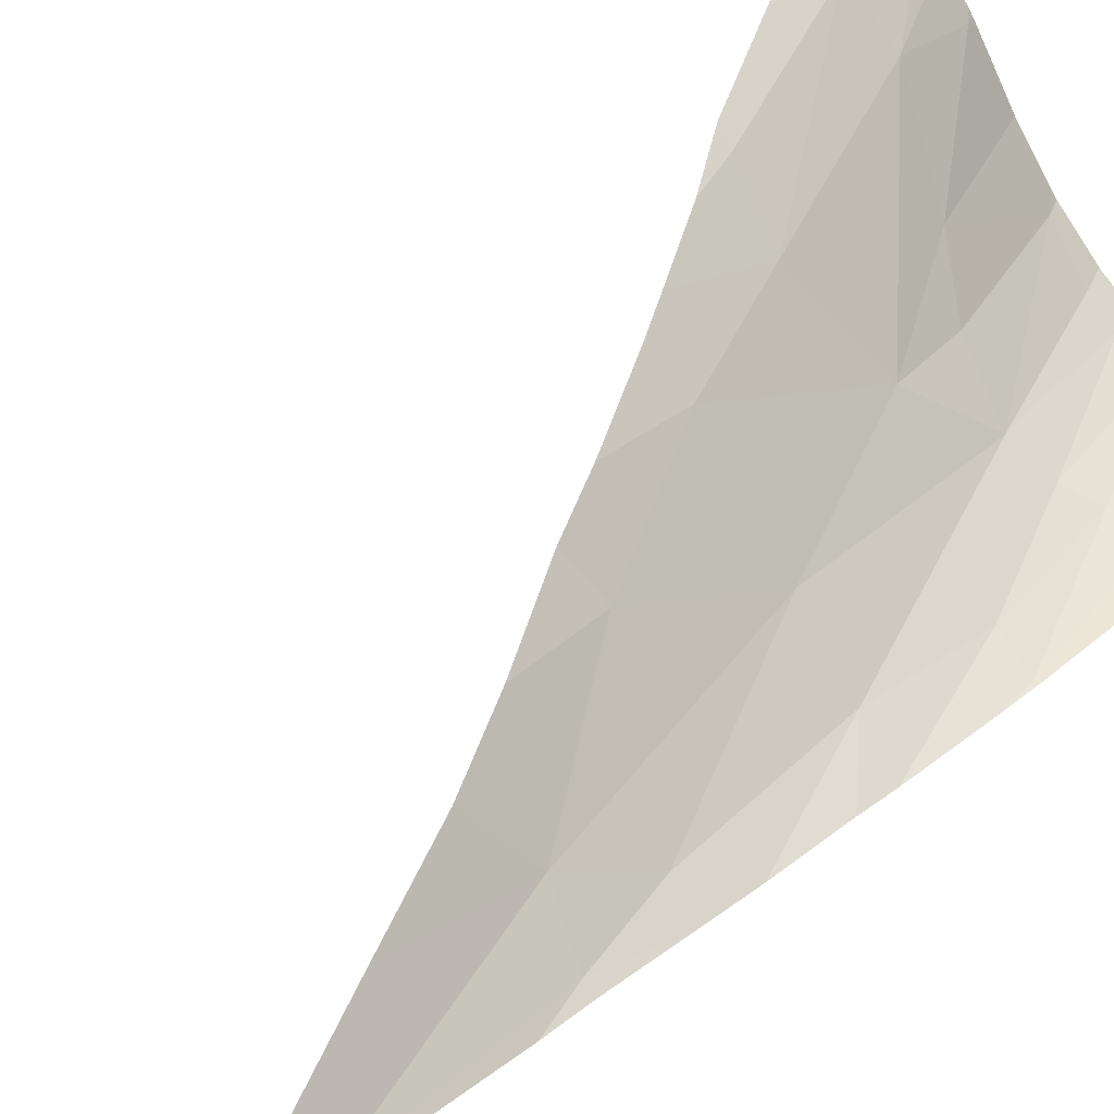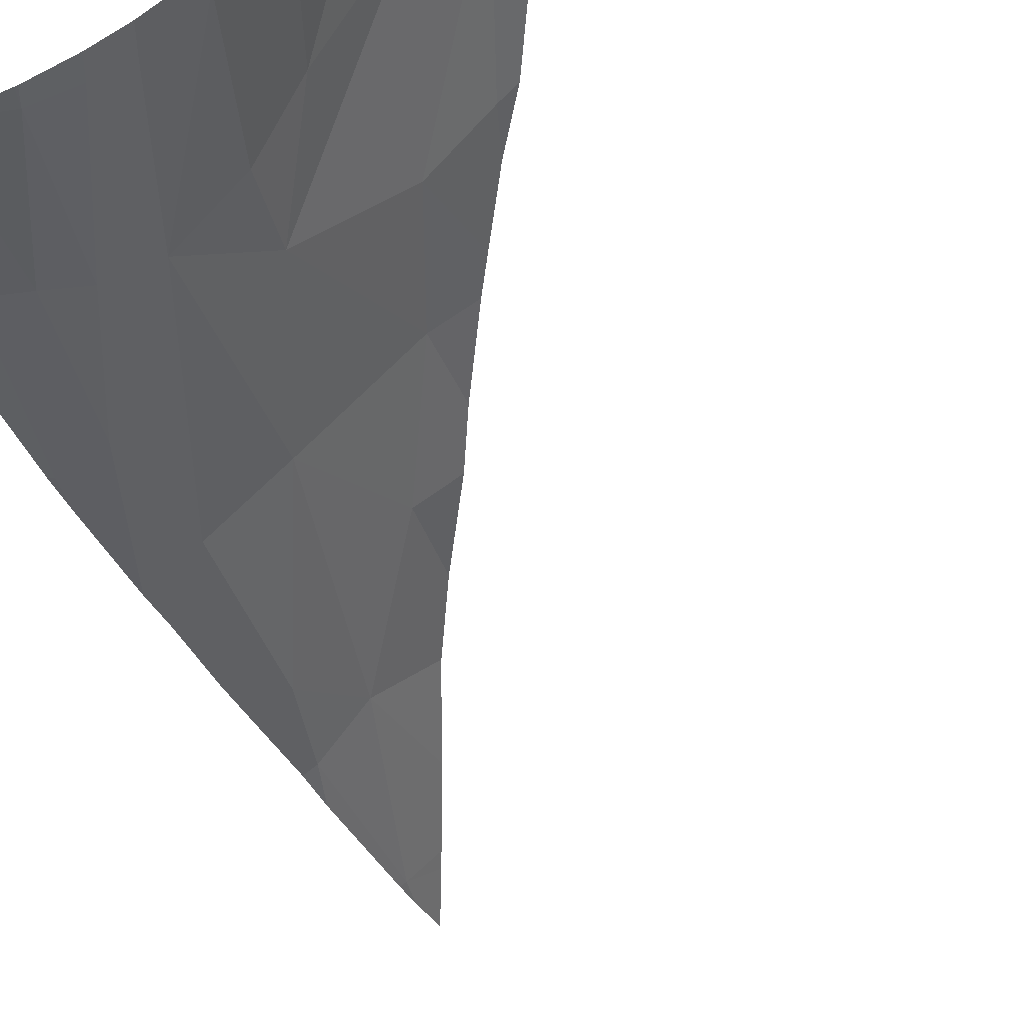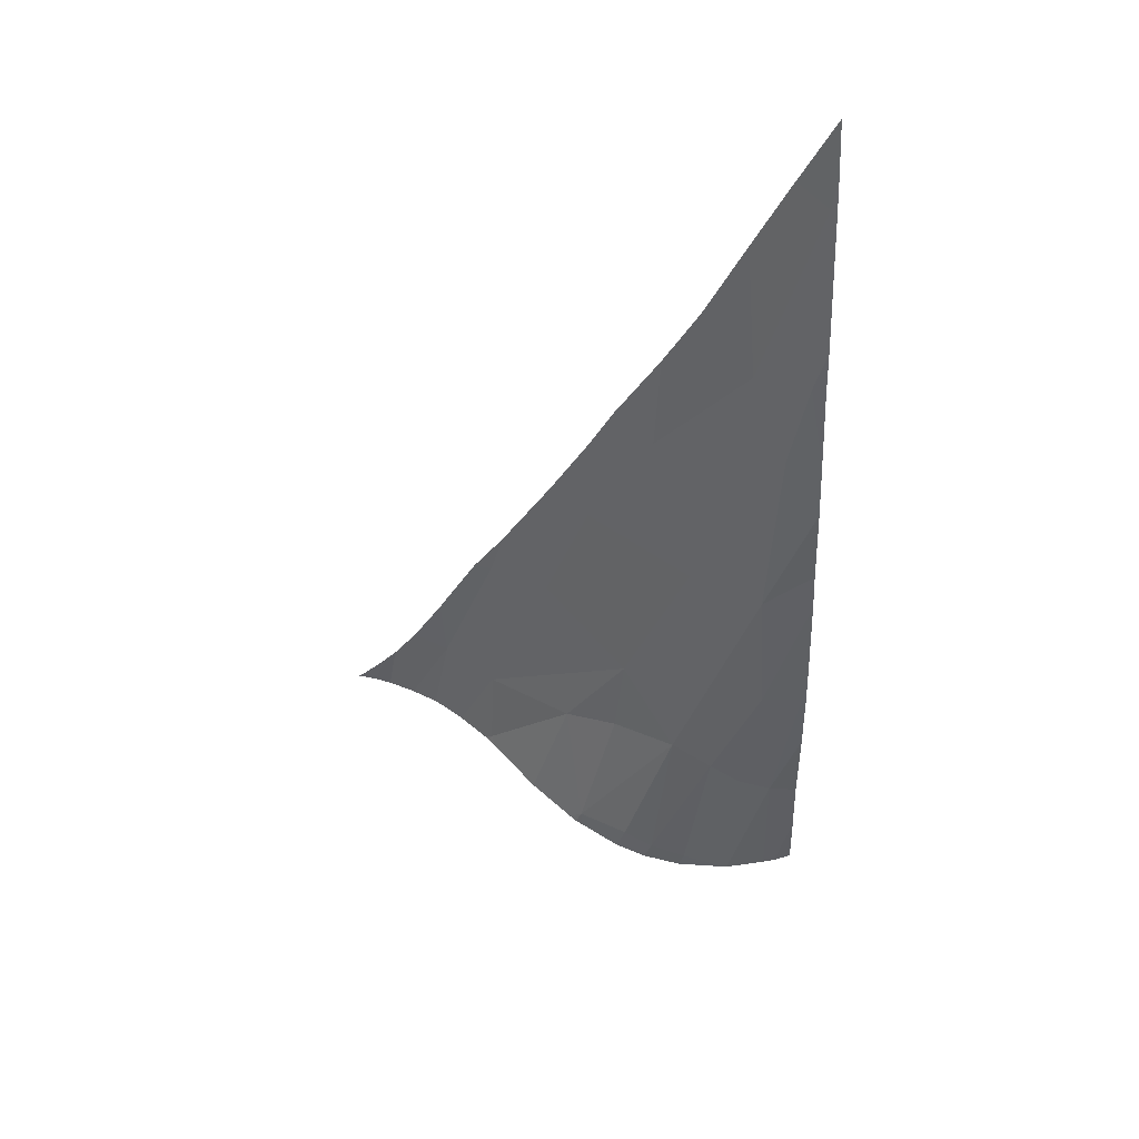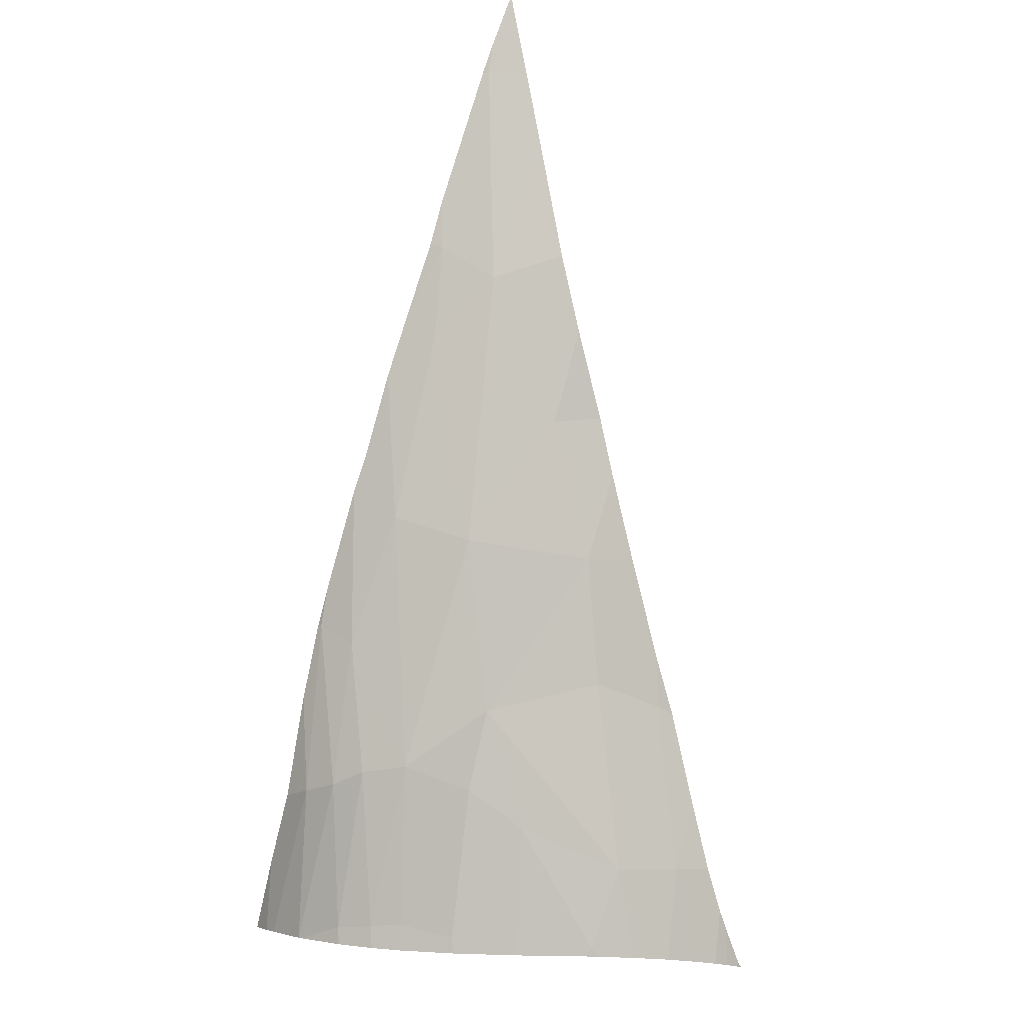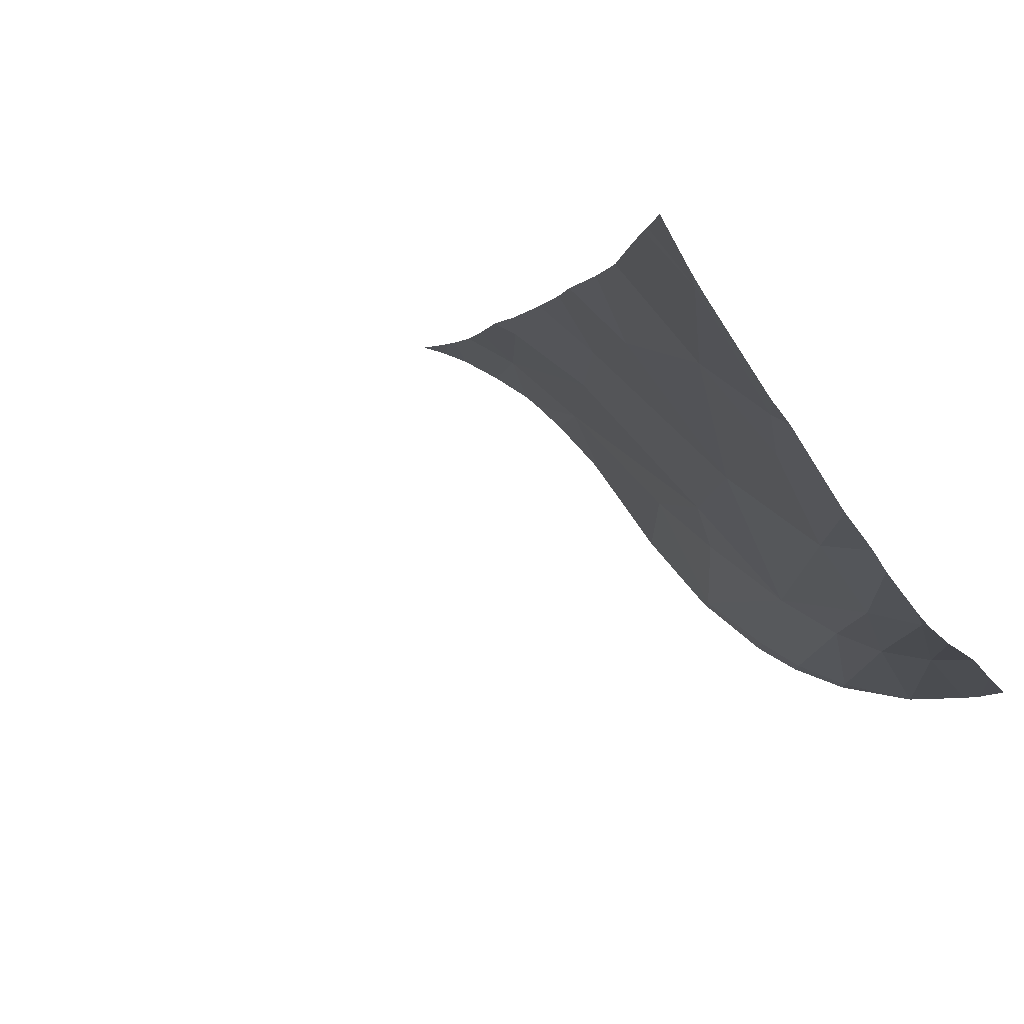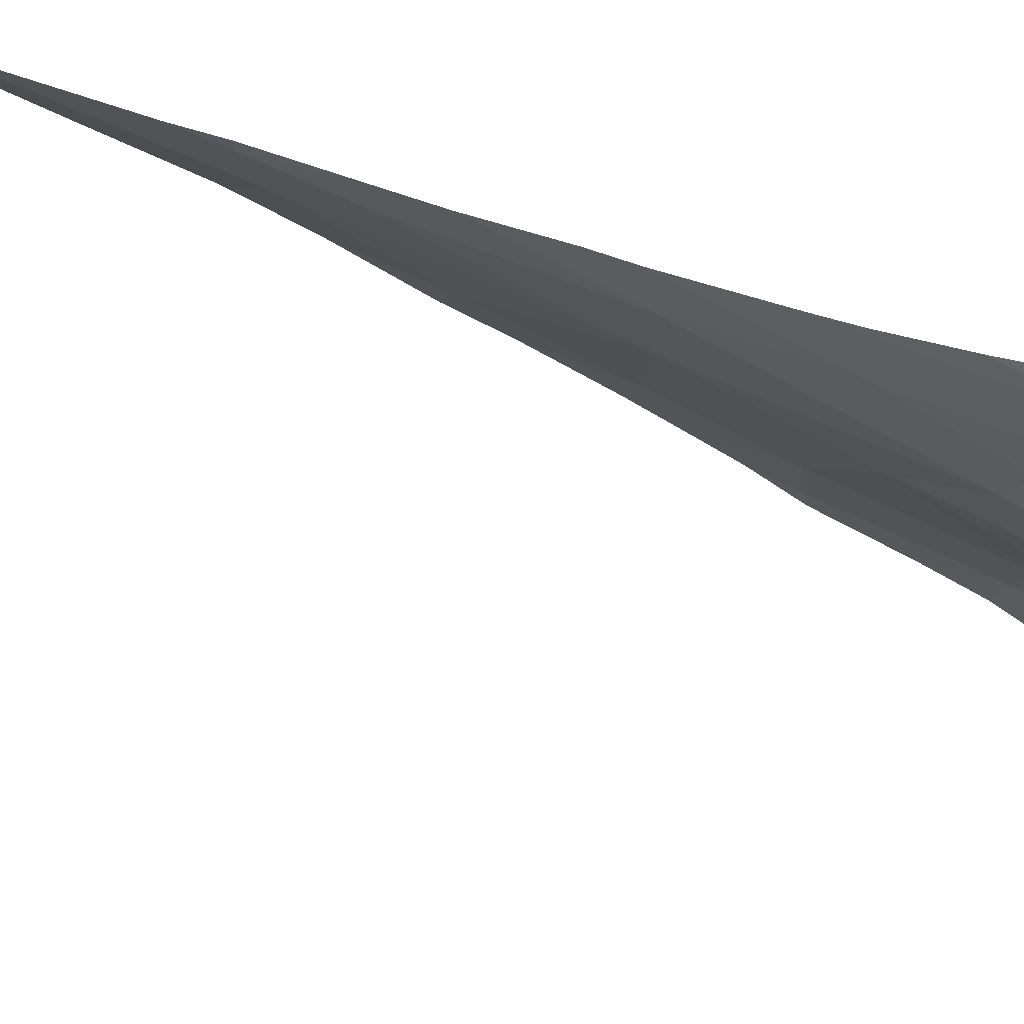
<metadata>
{"format":"obj","ext":"obj","renderer":"f3d","projection":"perspective","resolution":1024,"background":"white","views":[{"elev":57.9,"azim":-134.3,"up":"+Z"},{"elev":-52.5,"azim":20.9,"up":"+Z"},{"elev":60.6,"azim":174.5,"up":"+Y"},{"elev":-21.0,"azim":-59.3,"up":"+Y"},{"elev":-0.7,"azim":-160.9,"up":"+Z"},{"elev":-48.5,"azim":-97.3,"up":"+Z"}]}
</metadata>
<code>
v 67.82 496.4 -138.9
v 79.78 494.8 -131.5
v 79.59 486.7 -136.9
v 74.64 486.7 -140.2
v 75.04 486.7 -140
v 68.66 486.7 -141.7
v 76.64 486.7 -139.1
v 71.96 486.7 -141.2
v 72.1 486.7 -141.1
v 74.12 488.1 -140
v 76.02 488.4 -138.8
v 71.72 487.7 -141
v 76.43 497.1 -133.7
v 79.18 487.7 -136.7
v 80.03 486.7 -136.4
v 69.84 497.5 -138
v 72.24 486.7 -141.1
v 79.09 486.7 -137.2
v 71.21 513.1 -130.6
v 63.49 545.3 -124.6
v 64.3 532 -128.6
v 72.77 527.7 -122.7
v 79.78 494.8 -131.5
v 65.61 544.7 -122.7
v 63.49 486.7 -141.3
v 85.82 503.1 -122.7
v 63.49 546.5 -124.1
v 73.37 521.6 -125
v 67.9 539 -122.7
v 77.67 512.7 -124.8
v 85.52 487.2 -129.3
v 88.46 492.7 -124
v 67.56 530.6 -126.5
v 80.03 486.7 -136.4
v 69.84 497.5 -138
v 65.6 526 -130
v 63.49 526.6 -131
v 75.64 502.3 -131.8
v 63.49 505.9 -137.4
v 66.49 505.5 -136.8
v 80.13 513.1 -122.7
v 63.49 494.9 -139.4
v 63.49 514.9 -134.9
v 65.6 486.7 -141.6
v 64.76 486.7 -141.5
v 63.49 501.2 -138.4
v 65.11 545.9 -122.7
v 79.18 487.7 -136.7
v 63.49 544.3 -124.9
v 63.49 535 -128.2
v 70.44 532.5 -122.7
v 63.82 544.4 -124.7
v 63.49 532 -129.1
v 63.49 517.5 -133.9
v 63.49 549.9 -122.7
v 67.82 496.4 -138.9
v 82.62 486.7 -133.5
v 63.49 490.7 -140.4
v 68.44 486.7 -141.7
v 75.73 522.1 -122.7
v 85.15 492.4 -126.8
v 63.77 506.1 -137.4
v 68.66 486.7 -141.7
v 74.12 488.1 -140
v 63.49 508.4 -136.8
v 71.72 487.7 -141
v 83.65 506.6 -122.7
v 80.74 504.5 -125.9
v 76.43 497.1 -133.7
v 66.71 513.9 -133.7
v 84.6 503.5 -123.2
v 63.49 524.3 -131.8
v 72.48 498.2 -136.4
v 85.41 486.7 -129.8
v 65.5 495.6 -139.4
v 68.46 486.7 -141.7
v 77.43 518.4 -122.7
v 76.02 488.4 -138.8
v 81.34 510.9 -122.7
v 63.49 522.8 -132.4
v 85.79 486.7 -129.3
v 89.16 486.7 -126
v 89.78 486.7 -125.5
v 93.3 486.7 -123.5
v 85.41 486.7 -129.8
v 85.15 492.4 -126.8
v 86.01 486.7 -129
v 94.41 486.7 -123.1
v 90.85 493 -122.7
v 93.52 489.1 -122.7
v 95.36 487 -122.7
v 91.5 486.7 -124.4
v 87.82 486.7 -127.2
v 85.52 487.2 -129.3
v 88.46 492.7 -124
v 92.61 490.3 -122.7
v 95.38 486.7 -122.8
v 85.82 503.1 -122.7
v 90.85 493 -122.7
v 95.36 487 -122.7
v 88.68 497.2 -122.7
v 80.74 504.5 -125.9
v 88.46 492.7 -124
v 84.6 503.5 -123.2
v 95.38 486.7 -122.8
v 95.83 486.7 -122.7
g 091_W_Aya_100K_01
f 14 13 2
g 091_W_Aya_100K_01
f 14 15 3
g 091_W_Aya_100K_01
f 12 1 16
g 091_W_Aya_100K_01
f 4 12 10
g 091_W_Aya_100K_01
f 14 3 18
g 091_W_Aya_100K_01
f 7 5 10
g 091_W_Aya_100K_01
f 7 10 11
g 091_W_Aya_100K_01
f 10 5 4
g 091_W_Aya_100K_01
f 4 17 12
g 091_W_Aya_100K_01
f 6 12 8
g 091_W_Aya_100K_01
f 9 8 12
g 091_W_Aya_100K_01
f 11 18 7
g 091_W_Aya_100K_01
f 12 17 9
g 091_W_Aya_100K_01
f 11 14 18
g 091_W_Aya_100K_01
f 73 69 48
g 091_W_Aya_100K_01
f 23 61 31
g 091_W_Aya_100K_01
f 28 30 19
g 091_W_Aya_100K_01
f 73 48 78
g 091_W_Aya_100K_01
f 28 19 33
g 091_W_Aya_100K_01
f 58 44 45
g 091_W_Aya_100K_01
f 75 76 59
g 091_W_Aya_100K_01
f 77 41 30
g 091_W_Aya_100K_01
f 23 31 74
g 091_W_Aya_100K_01
f 73 78 64
g 091_W_Aya_100K_01
f 30 41 79
g 091_W_Aya_100K_01
f 35 64 66
g 091_W_Aya_100K_01
f 70 72 36
g 091_W_Aya_100K_01
f 79 67 71
g 091_W_Aya_100K_01
f 70 73 40
g 091_W_Aya_100K_01
f 65 40 62
g 091_W_Aya_100K_01
f 35 73 64
g 091_W_Aya_100K_01
f 40 35 56
g 091_W_Aya_100K_01
f 36 19 70
g 091_W_Aya_100K_01
f 33 19 36
g 091_W_Aya_100K_01
f 21 33 36
g 091_W_Aya_100K_01
f 21 36 72
g 091_W_Aya_100K_01
f 58 42 75
g 091_W_Aya_100K_01
f 30 68 38
g 091_W_Aya_100K_01
f 24 52 47
g 091_W_Aya_100K_01
f 58 75 44
g 091_W_Aya_100K_01
f 67 26 71
g 091_W_Aya_100K_01
f 70 54 80
g 091_W_Aya_100K_01
f 62 56 75
g 091_W_Aya_100K_01
f 73 35 40
g 091_W_Aya_100K_01
f 53 21 37
g 091_W_Aya_100K_01
f 58 45 25
g 091_W_Aya_100K_01
f 75 42 46
g 091_W_Aya_100K_01
f 52 33 21
g 091_W_Aya_100K_01
f 23 74 57
g 091_W_Aya_100K_01
f 28 77 30
g 091_W_Aya_100K_01
f 27 52 20
g 091_W_Aya_100K_01
f 51 33 29
g 091_W_Aya_100K_01
f 70 19 73
g 091_W_Aya_100K_01
f 52 21 50
g 091_W_Aya_100K_01
f 21 72 37
g 091_W_Aya_100K_01
f 50 21 53
g 091_W_Aya_100K_01
f 75 56 76
g 091_W_Aya_100K_01
f 56 66 63
g 091_W_Aya_100K_01
f 30 38 19
g 091_W_Aya_100K_01
f 75 59 44
g 091_W_Aya_100K_01
f 65 43 40
g 091_W_Aya_100K_01
f 43 70 40
g 091_W_Aya_100K_01
f 56 63 76
g 091_W_Aya_100K_01
f 23 34 48
g 091_W_Aya_100K_01
f 30 79 68
g 091_W_Aya_100K_01
f 39 65 62
g 091_W_Aya_100K_01
f 28 60 77
g 091_W_Aya_100K_01
f 79 71 68
g 091_W_Aya_100K_01
f 51 22 28
g 091_W_Aya_100K_01
f 38 61 23
g 091_W_Aya_100K_01
f 56 62 40
g 091_W_Aya_100K_01
f 23 57 34
g 091_W_Aya_100K_01
f 52 50 49
g 091_W_Aya_100K_01
f 75 39 62
g 091_W_Aya_100K_01
f 19 38 73
g 091_W_Aya_100K_01
f 23 69 38
g 091_W_Aya_100K_01
f 28 22 60
g 091_W_Aya_100K_01
f 52 49 20
g 091_W_Aya_100K_01
f 43 54 70
g 091_W_Aya_100K_01
f 33 24 29
g 091_W_Aya_100K_01
f 27 47 52
g 091_W_Aya_100K_01
f 27 55 47
g 091_W_Aya_100K_01
f 75 46 39
g 091_W_Aya_100K_01
f 68 32 61
g 091_W_Aya_100K_01
f 38 69 73
g 091_W_Aya_100K_01
f 33 52 24
g 091_W_Aya_100K_01
f 68 61 38
g 091_W_Aya_100K_01
f 51 28 33
g 091_W_Aya_100K_01
f 70 80 72
g 091_W_Aya_100K_01
f 95 96 84
g 091_W_Aya_100K_01
f 92 83 95
g 091_W_Aya_100K_01
f 94 86 93
g 091_W_Aya_100K_01
f 95 84 92
g 091_W_Aya_100K_01
f 87 81 94
g 091_W_Aya_100K_01
f 94 93 87
g 091_W_Aya_100K_01
f 86 82 93
g 091_W_Aya_100K_01
f 94 81 85
g 091_W_Aya_100K_01
f 95 89 96
g 091_W_Aya_100K_01
f 95 82 86
g 091_W_Aya_100K_01
f 88 84 96
g 091_W_Aya_100K_01
f 88 96 90
g 091_W_Aya_100K_01
f 95 83 82
g 091_W_Aya_100K_01
f 97 88 90
g 091_W_Aya_100K_01
f 97 90 91
g 091_W_Aya_100K_01
f 98 103 104
g 091_W_Aya_100K_01
f 98 101 103
g 091_W_Aya_100K_01
f 100 106 105
g 091_W_Aya_100K_01
f 101 99 103
g 091_W_Aya_100K_01
f 104 103 102

</code>
